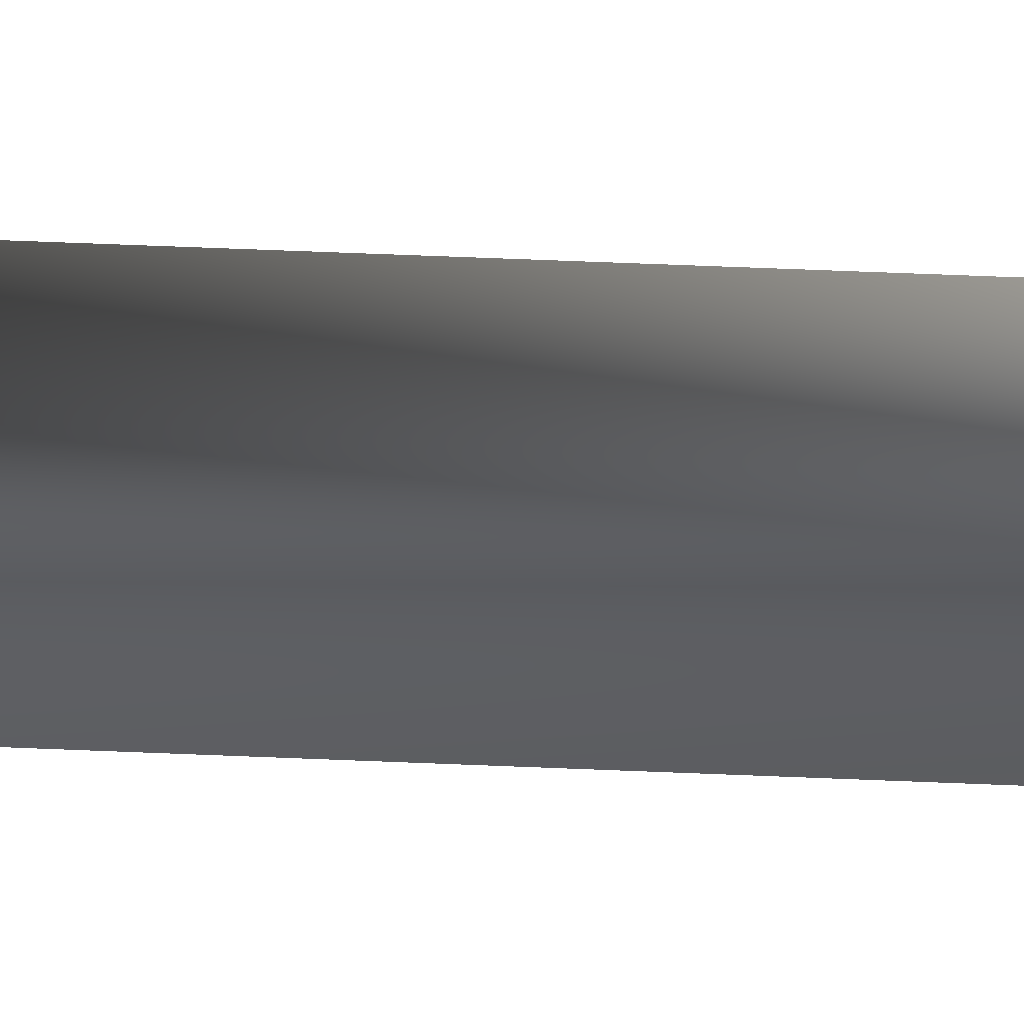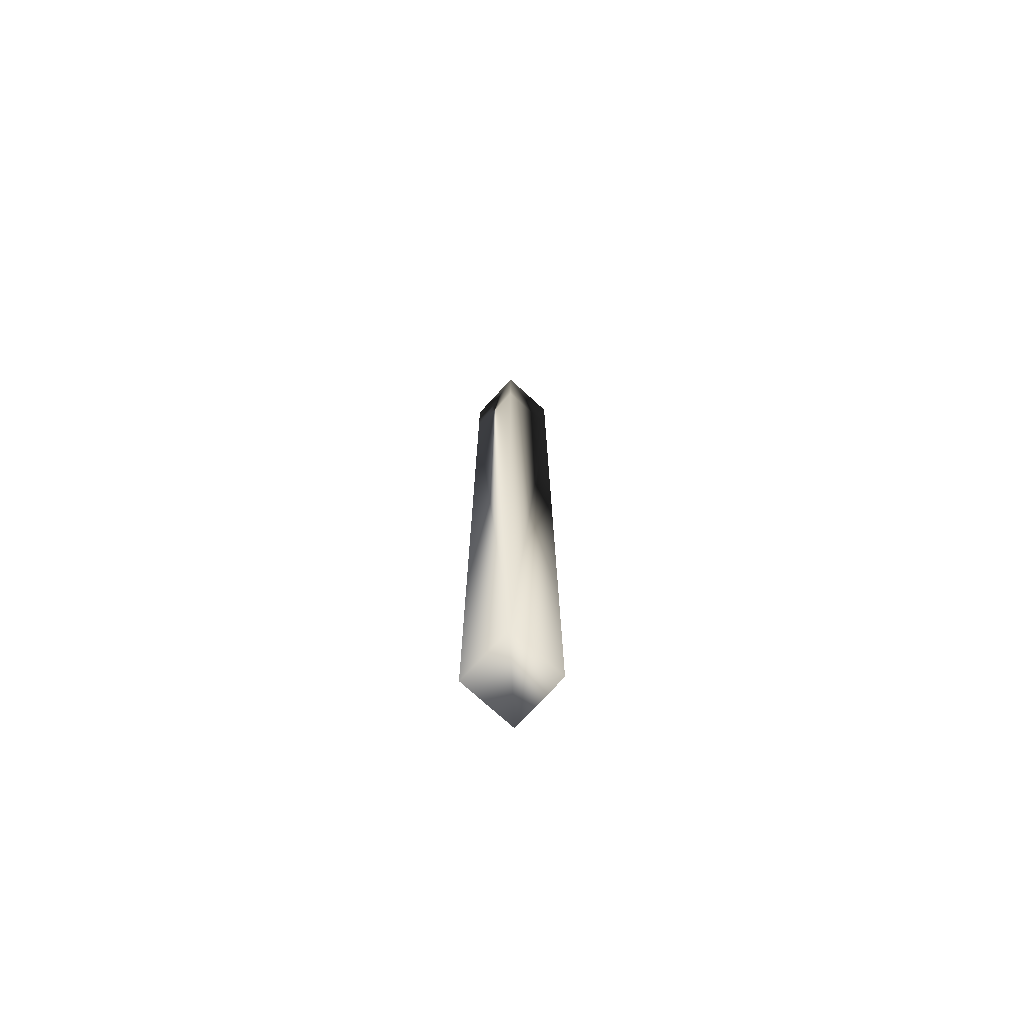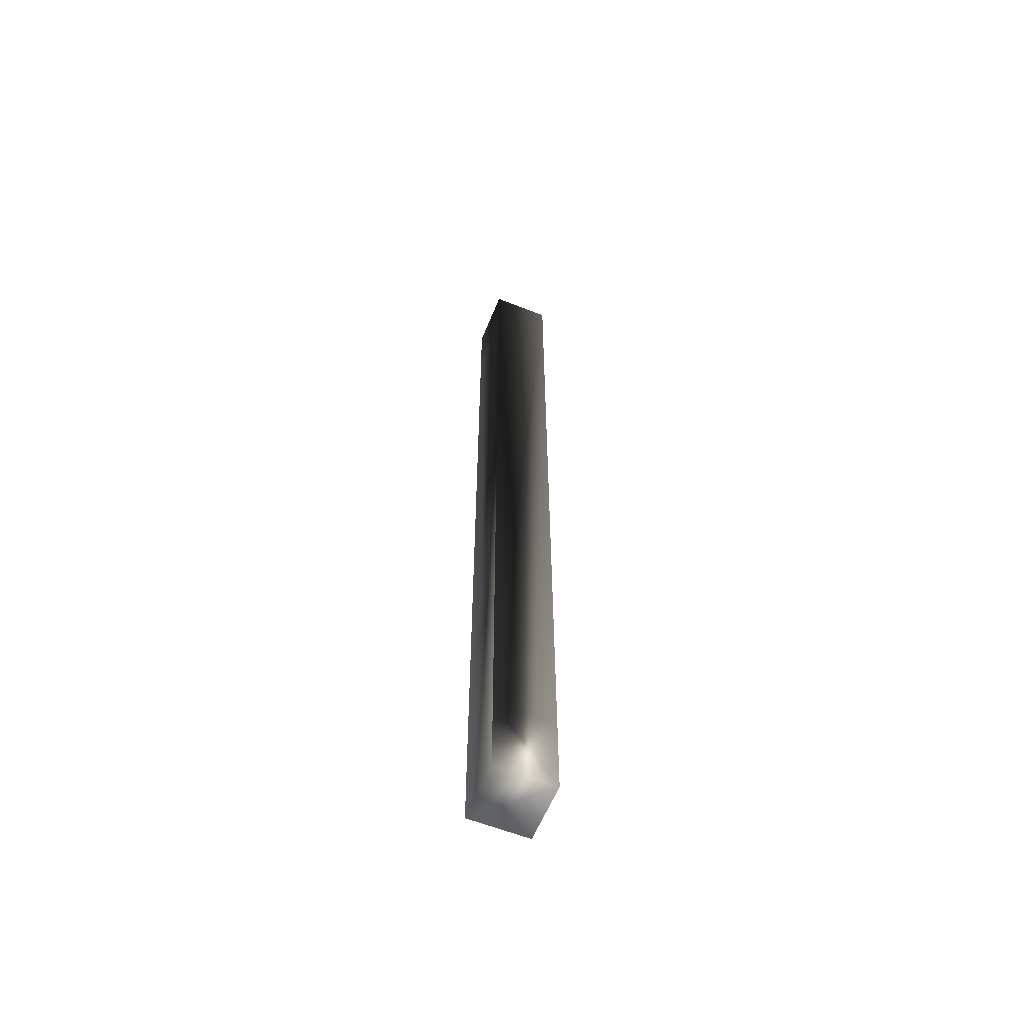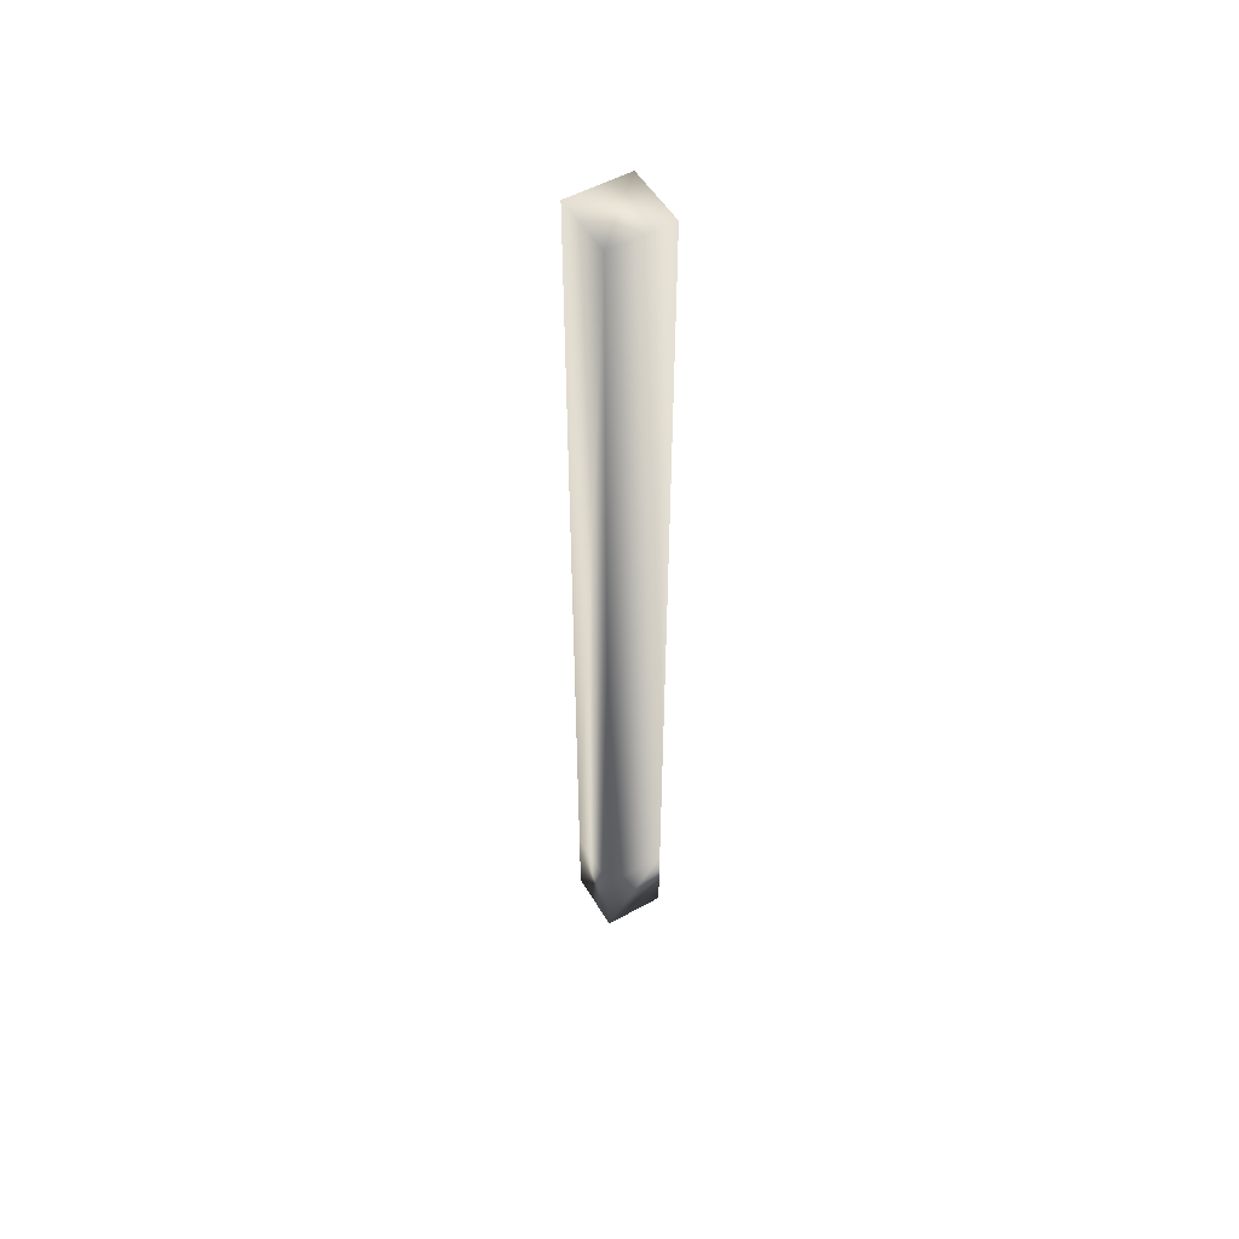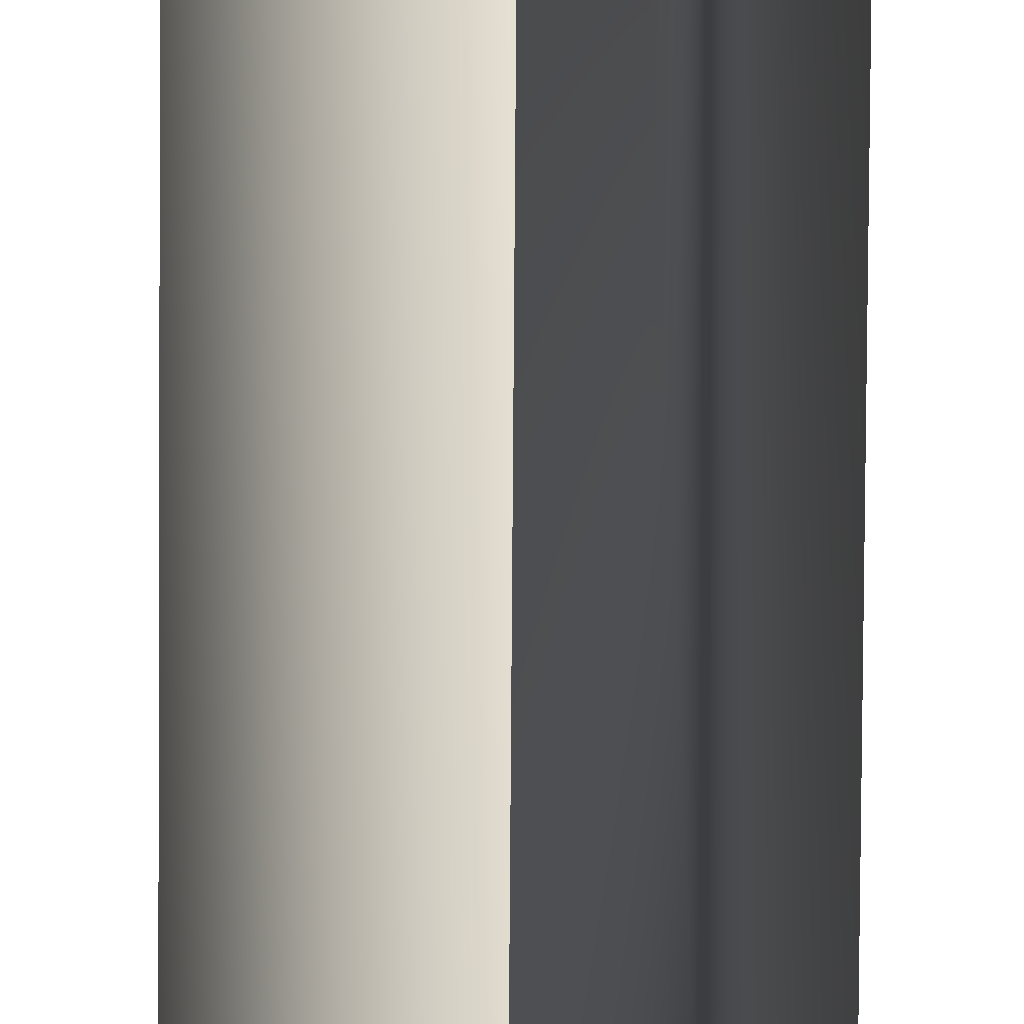
<metadata>
{"format":"obj","ext":"obj","renderer":"f3d","projection":"perspective","resolution":1024,"background":"white","views":[{"elev":45.1,"azim":-87.0,"up":"+Z"},{"elev":-73.7,"azim":-87.5,"up":"+Y"},{"elev":-59.7,"azim":22.8,"up":"+Y"},{"elev":53.2,"azim":104.4,"up":"+Y"},{"elev":-76.5,"azim":179.6,"up":"+Z"}]}
</metadata>
<code>
o edge_08
v -8.17 1.902 -1e-06
v -8 1.562 -0.1697
v -8.17 1.562 -1e-06
v -8 -1.562 0.1697
v -7.83 -1.902 -1e-06
v -7.83 -1.562 -1e-06
v -8.17 -1.902 -1e-06
v -7.83 1.902 -1e-06
v -8 1.902 0.1697
v -8 1.902 -0.1697
v -8 -1.902 0.1697
v -8 -1.902 -0.1697
v -8 -1.562 -0.1697
v -8 1.562 0.1697
f 1 2 3
f 4 5 6
f 3 2 7
f 4 8 9
f 1 8 10
f 11 5 4
f 12 2 13
f 9 8 1
f 6 5 13
f 7 5 11
f 10 8 13
f 7 2 12
f 4 14 11
f 11 14 7
f 6 8 4
f 13 8 6
f 3 14 1
f 7 14 3
f 12 5 7
f 13 5 12
f 10 2 1
f 13 2 10
f 9 14 4
f 1 14 9

</code>
